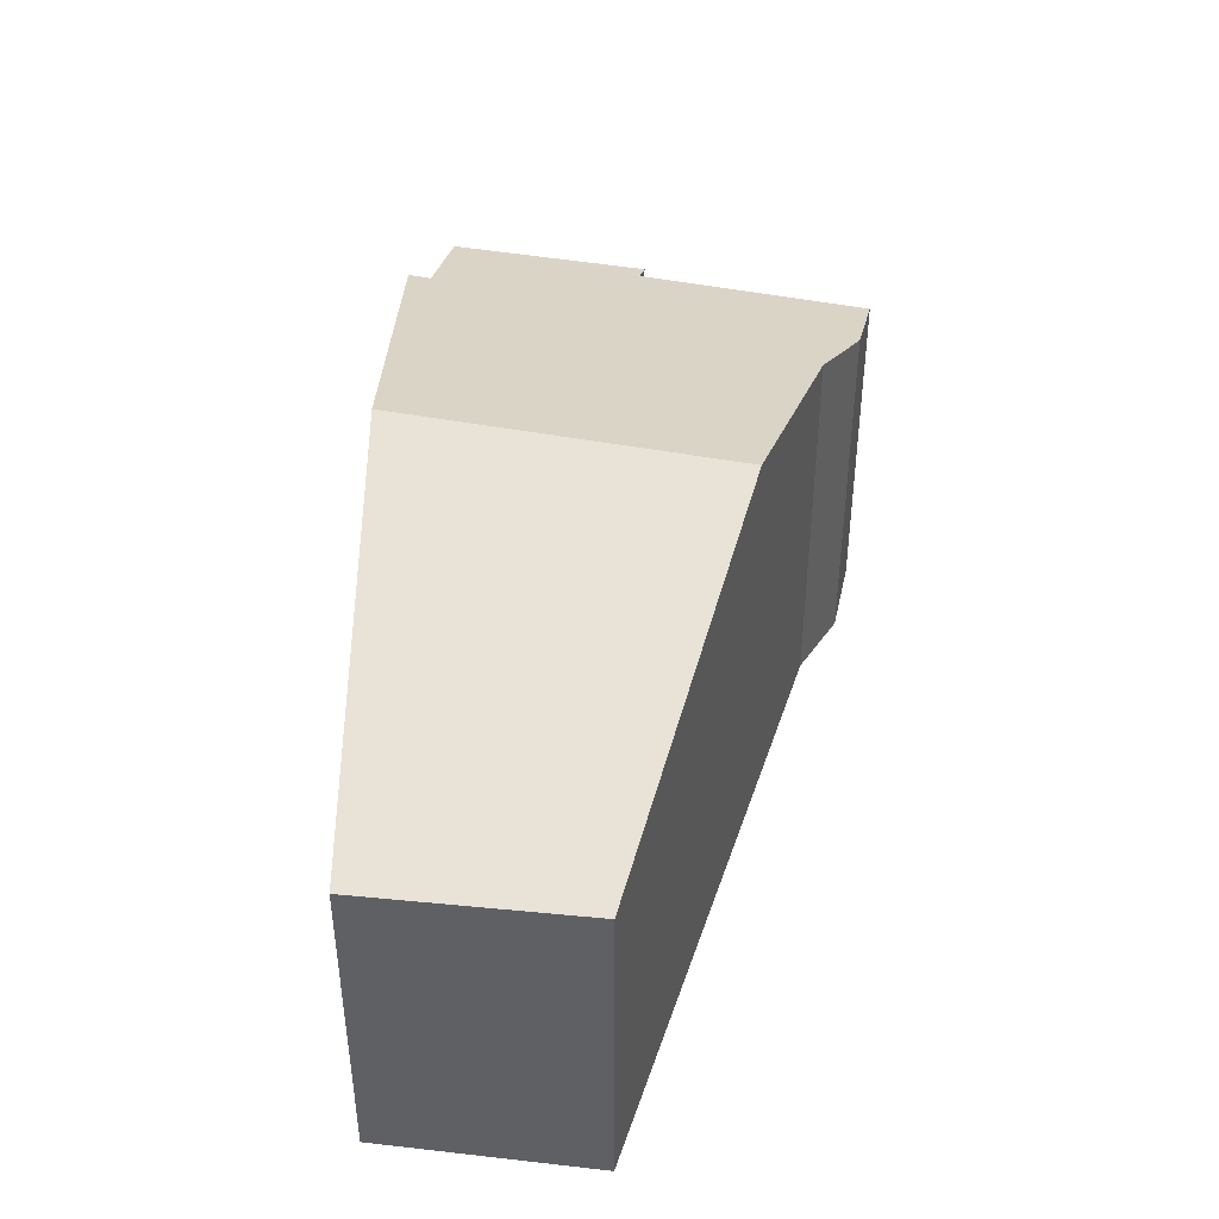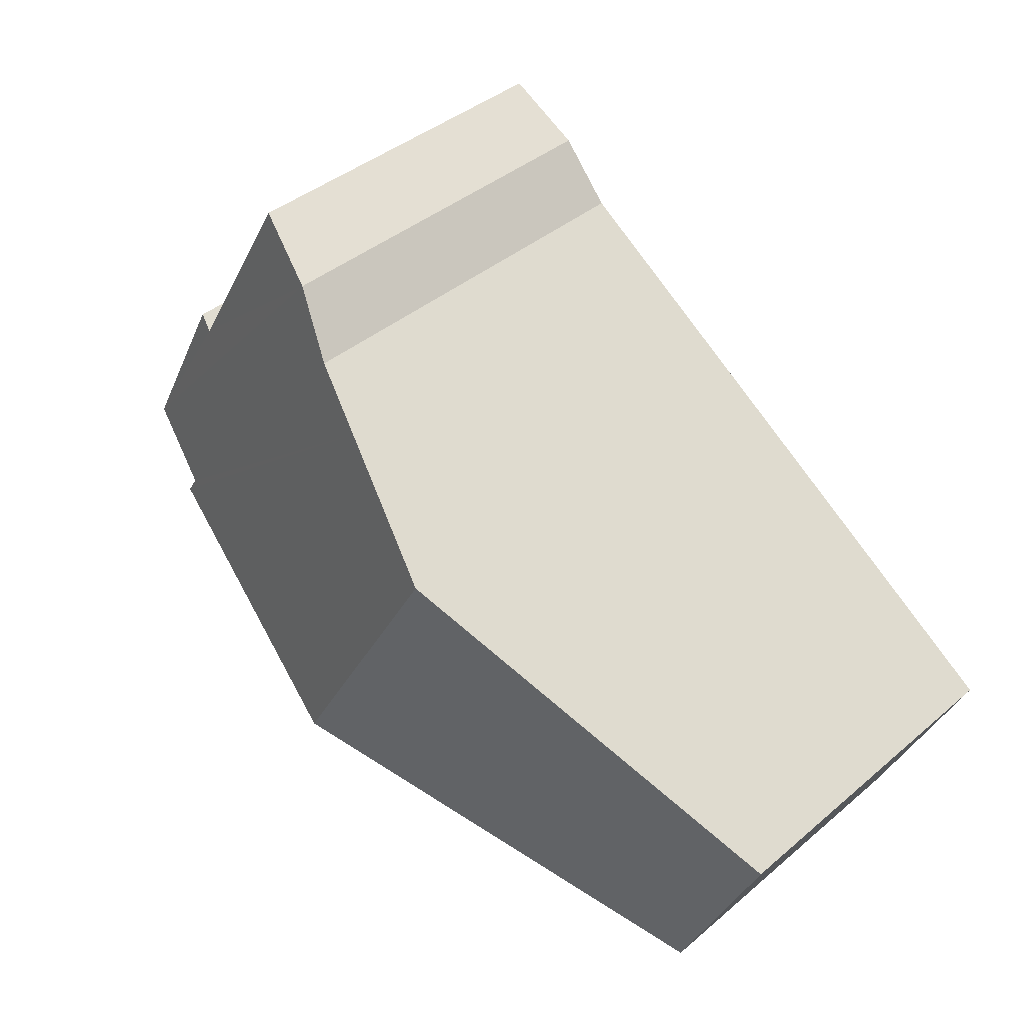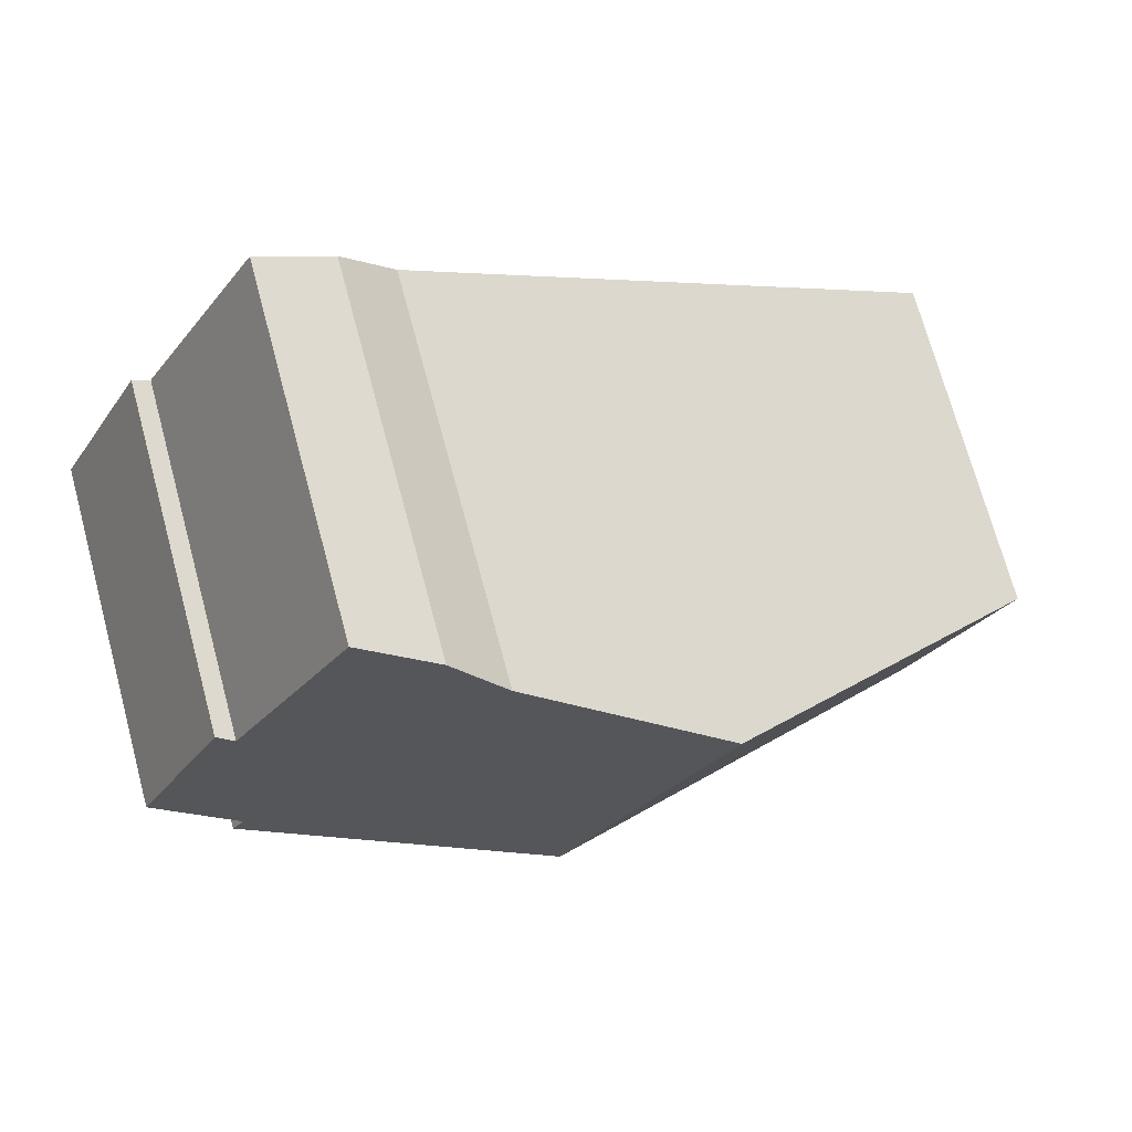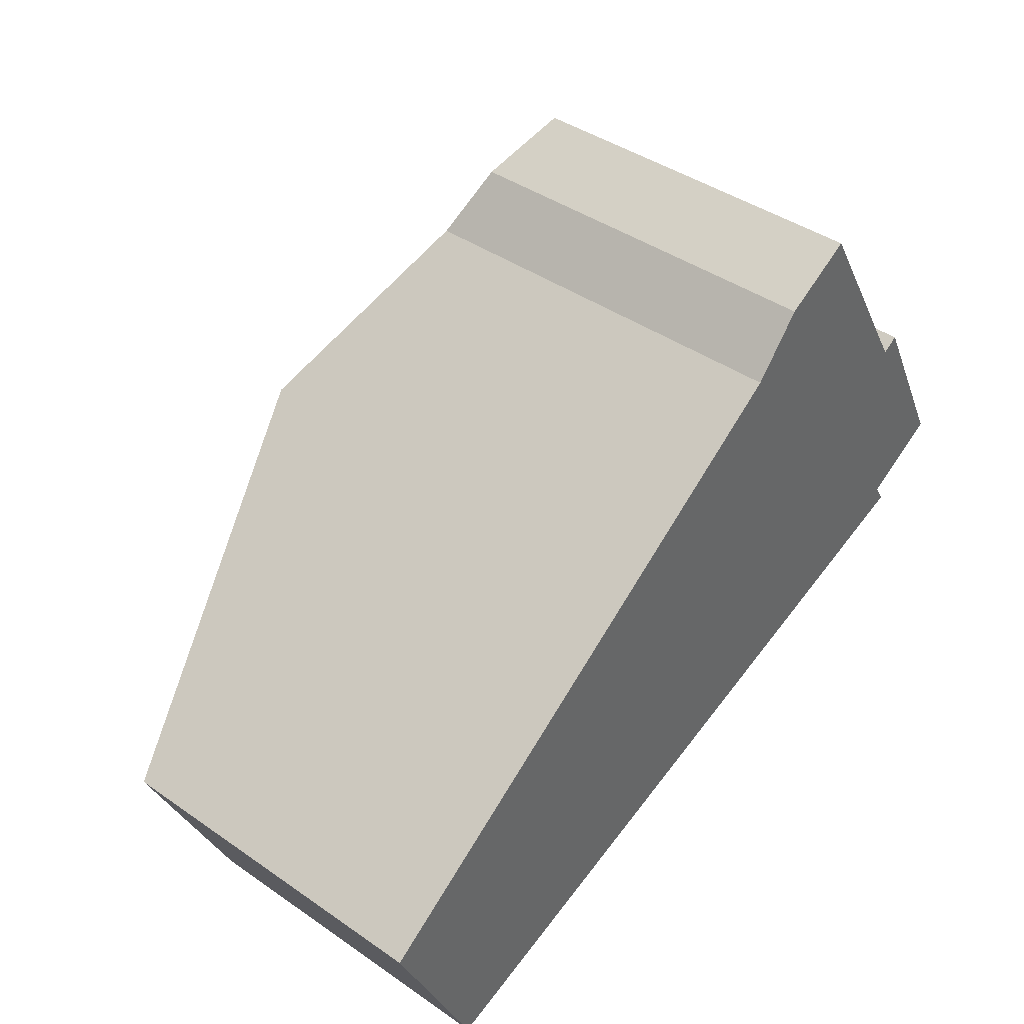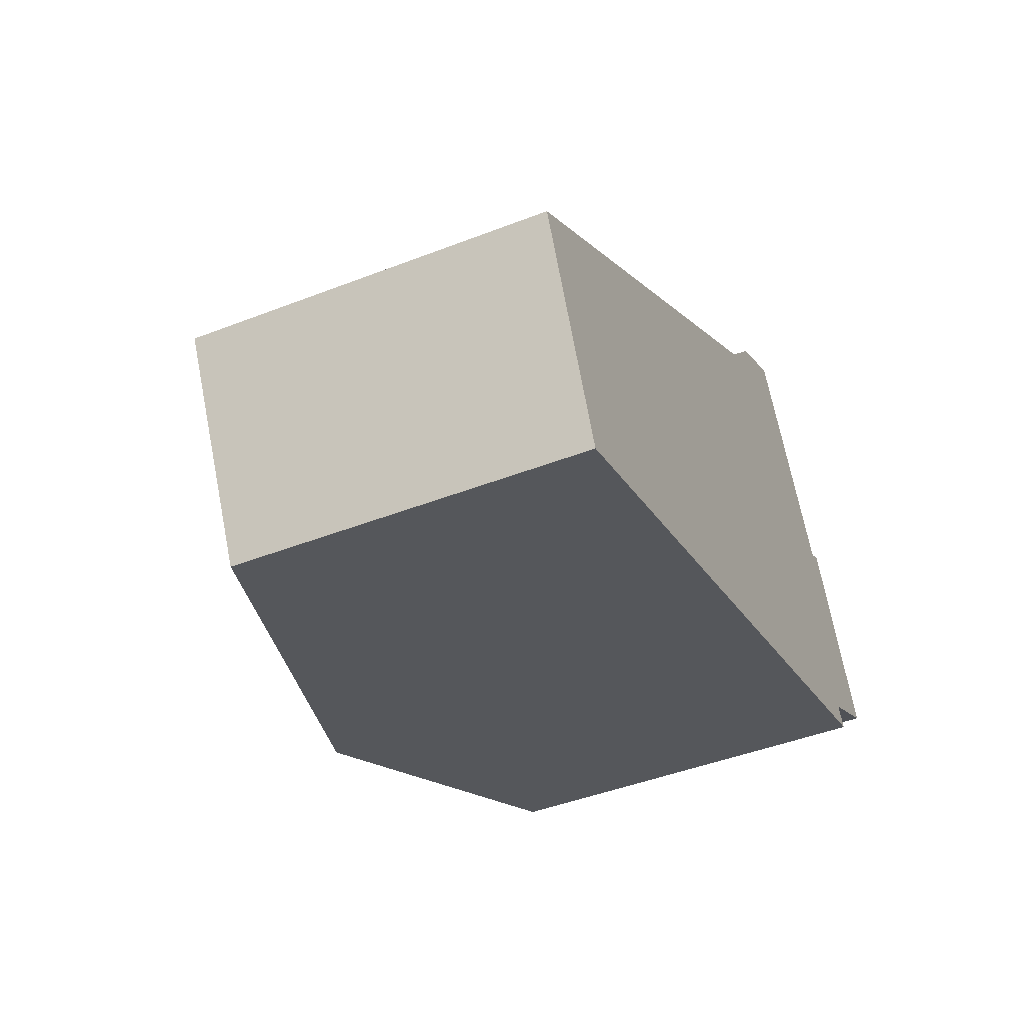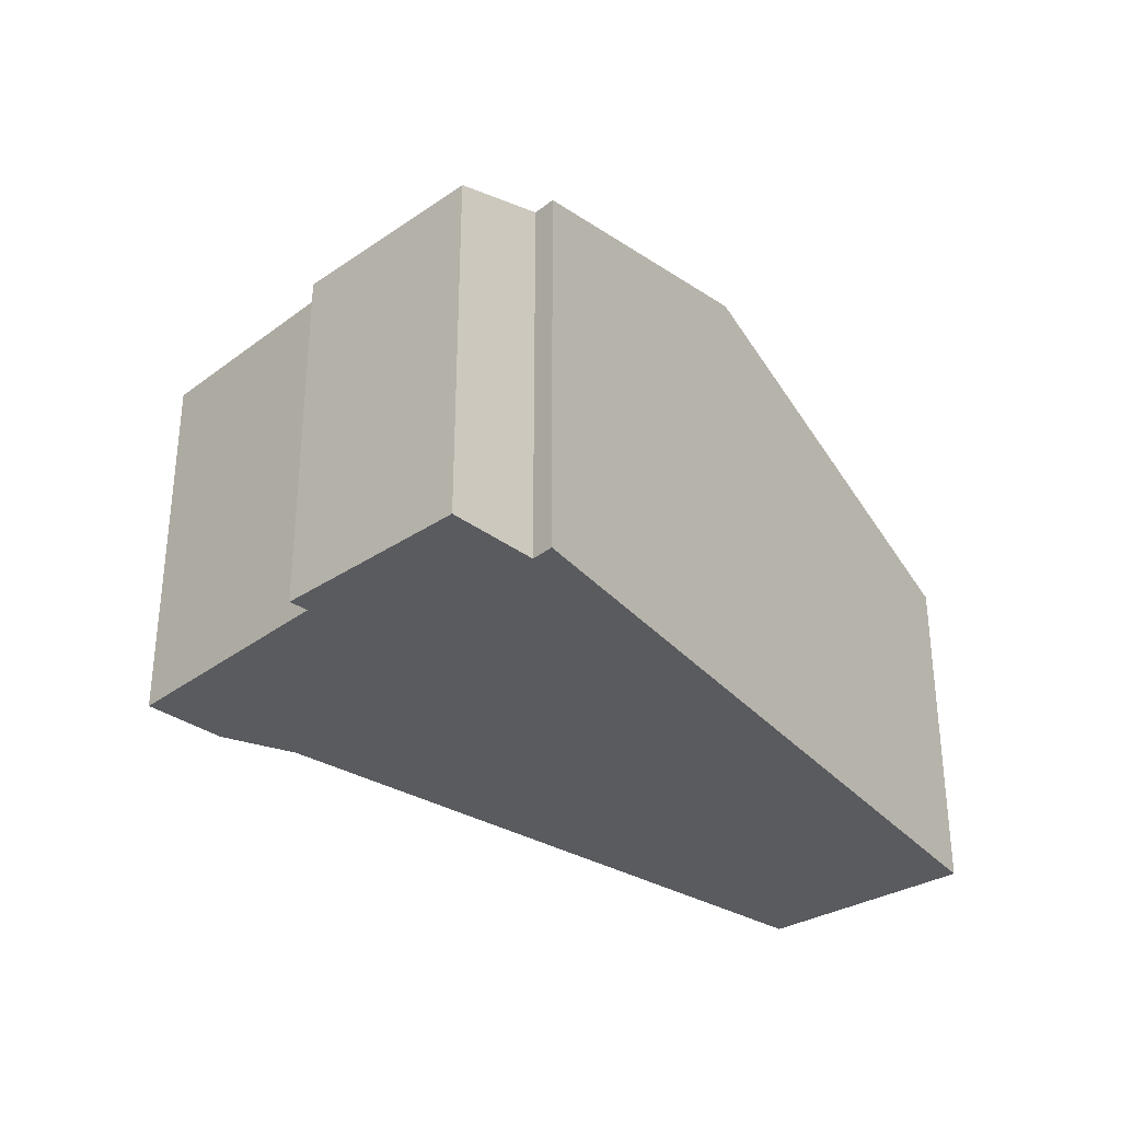
<metadata>
{"format":"obj","ext":"obj","renderer":"f3d","projection":"perspective","resolution":1024,"background":"white","views":[{"elev":44.2,"azim":-106.7,"up":"+Y"},{"elev":40.2,"azim":-136.1,"up":"+Z"},{"elev":72.4,"azim":164.8,"up":"+Z"},{"elev":41.5,"azim":-50.0,"up":"+Z"},{"elev":-44.4,"azim":-65.5,"up":"+Z"},{"elev":-32.7,"azim":105.6,"up":"+Y"}]}
</metadata>
<code>
v  7.243 9.895 4.948
v  0.125 7.343 -0.277
v  0 7.351 4.501e-16
v  1.958 7.233 -4.333
v  2.326 7.343 -4.212
v  6.285 8.534 -2.912
v  10.81 9.895 -1.427
v  18.67 7.409 2.014
v  16.39 7.492 5.498
v  16.74 7.373 5.718
v  12.32 8.041 8.906
v  11.28 8.477 7.706
v  16.94 7.979 1.089
v  9.984 8.932 6.82
v  17.2 7.972 0.672
v  14.64 7.518 8.447
v  13.87 7.529 9.755
v  1.958 2.653e-16 -4.333
v  0 0 0
v  0.125 1.696e-17 -0.277
v  7.243 -3.03e-16 4.948
v  9.984 -4.176e-16 6.82
v  11.28 -4.719e-16 7.706
v  12.32 -5.453e-16 8.906
v  13.87 -5.973e-16 9.755
v  16.39 -3.367e-16 5.498
v  16.74 -3.501e-16 5.718
v  16.94 -6.668e-17 1.089
v  17.2 -4.115e-17 0.672
v  14.64 -5.172e-16 8.447
v  18.67 -1.233e-16 2.014
v  10.81 8.738e-17 -1.427
v  6.285 1.783e-16 -2.912
v  2.326 2.579e-16 -4.212
g defaultobject
f 1 2 3
f 2 1 4
f 4 1 5
f 5 1 6
f 6 1 7
f 8 9 10
f 9 8 11
f 11 8 12
f 12 8 13
f 12 13 14
f 14 13 15
f 14 15 7
f 14 7 1
f 16 11 17
f 11 16 9
f 18 2 4
f 2 18 3
f 3 18 19
f 19 18 20
f 19 1 3
f 1 19 21
f 1 21 14
f 14 21 12
f 12 21 22
f 12 22 23
f 23 11 12
f 11 23 24
f 24 17 11
f 17 24 25
f 26 10 9
f 10 26 27
f 28 15 13
f 15 28 29
f 25 16 17
f 16 25 9
f 9 25 26
f 26 25 30
f 10 31 8
f 31 10 27
f 8 28 13
f 28 8 31
f 29 7 15
f 7 29 6
f 6 29 32
f 6 32 5
f 5 32 33
f 5 33 4
f 4 33 18
f 18 33 34
f 27 28 31
f 28 27 26
f 28 32 29
f 32 28 26
f 32 26 30
f 32 30 25
f 32 25 24
f 32 24 23
f 32 23 22
f 32 22 33
f 33 22 21
f 33 21 19
f 33 19 34
f 34 19 18
f 18 19 20

</code>
